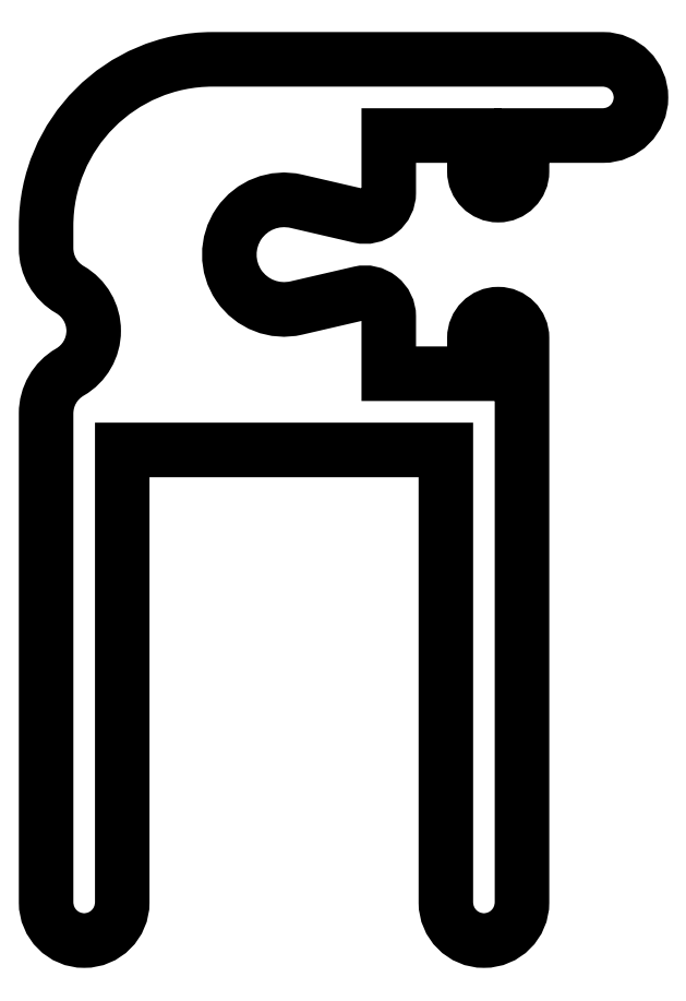
<metadata>
{"format":"dxf","ext":"dxf","renderer":"ezdxf+matplotlib","layout":"modelspace","background":"white","min_lineweight":24,"dpi":150}
</metadata>
<code>
0
SECTION
2
ENTITIES
0
POLYLINE
8
0
66
     1
10
0
20
0
30
0
70
     1
0
VERTEX
8
0
10
182.5
20
237.4
30
0
42
0.5774
0
VERTEX
8
0
10
182.5
20
239.2
30
0
42
-0.2679
0
VERTEX
8
0
10
182
20
240
30
0
0
VERTEX
8
0
10
182
20
240.5
30
0
42
-0.4142
0
VERTEX
8
0
10
185.5
20
244
30
0
0
VERTEX
8
0
10
193.7
20
244
30
0
42
-1
0
VERTEX
8
0
10
193.7
20
242.4
30
0
0
VERTEX
8
0
10
192
20
242.4
30
0
0
VERTEX
8
0
10
192
20
241.6
30
0
42
-1
0
VERTEX
8
0
10
191
20
241.6
30
0
0
VERTEX
8
0
10
191
20
242.4
30
0
0
VERTEX
8
0
10
189.2
20
242.4
30
0
0
VERTEX
8
0
10
189.2
20
241.2
30
0
42
-0.4825
0
VERTEX
8
0
10
188.6
20
240.7
30
0
0
VERTEX
8
0
10
187.2
20
241
30
0
42
1.258
0
VERTEX
8
0
10
187.2
20
238.8
30
0
0
VERTEX
8
0
10
188.6
20
239.1
30
0
42
-0.4825
0
VERTEX
8
0
10
189.2
20
238.6
30
0
0
VERTEX
8
0
10
189.2
20
237.4
30
0
0
VERTEX
8
0
10
191
20
237.4
30
0
0
VERTEX
8
0
10
191
20
238.1
30
0
42
-1
0
VERTEX
8
0
10
192
20
238.1
30
0
0
VERTEX
8
0
10
192
20
226.3
30
0
42
-1
0
VERTEX
8
0
10
190.4
20
226.3
30
0
0
VERTEX
8
0
10
190.4
20
235.8
30
0
0
VERTEX
8
0
10
183.6
20
235.8
30
0
0
VERTEX
8
0
10
183.6
20
226.3
30
0
42
-1
0
VERTEX
8
0
10
182
20
226.3
30
0
0
VERTEX
8
0
10
182
20
236.6
30
0
42
-0.2679
0
SEQEND
8
0
0
ENDSEC
0
EOF

</code>
